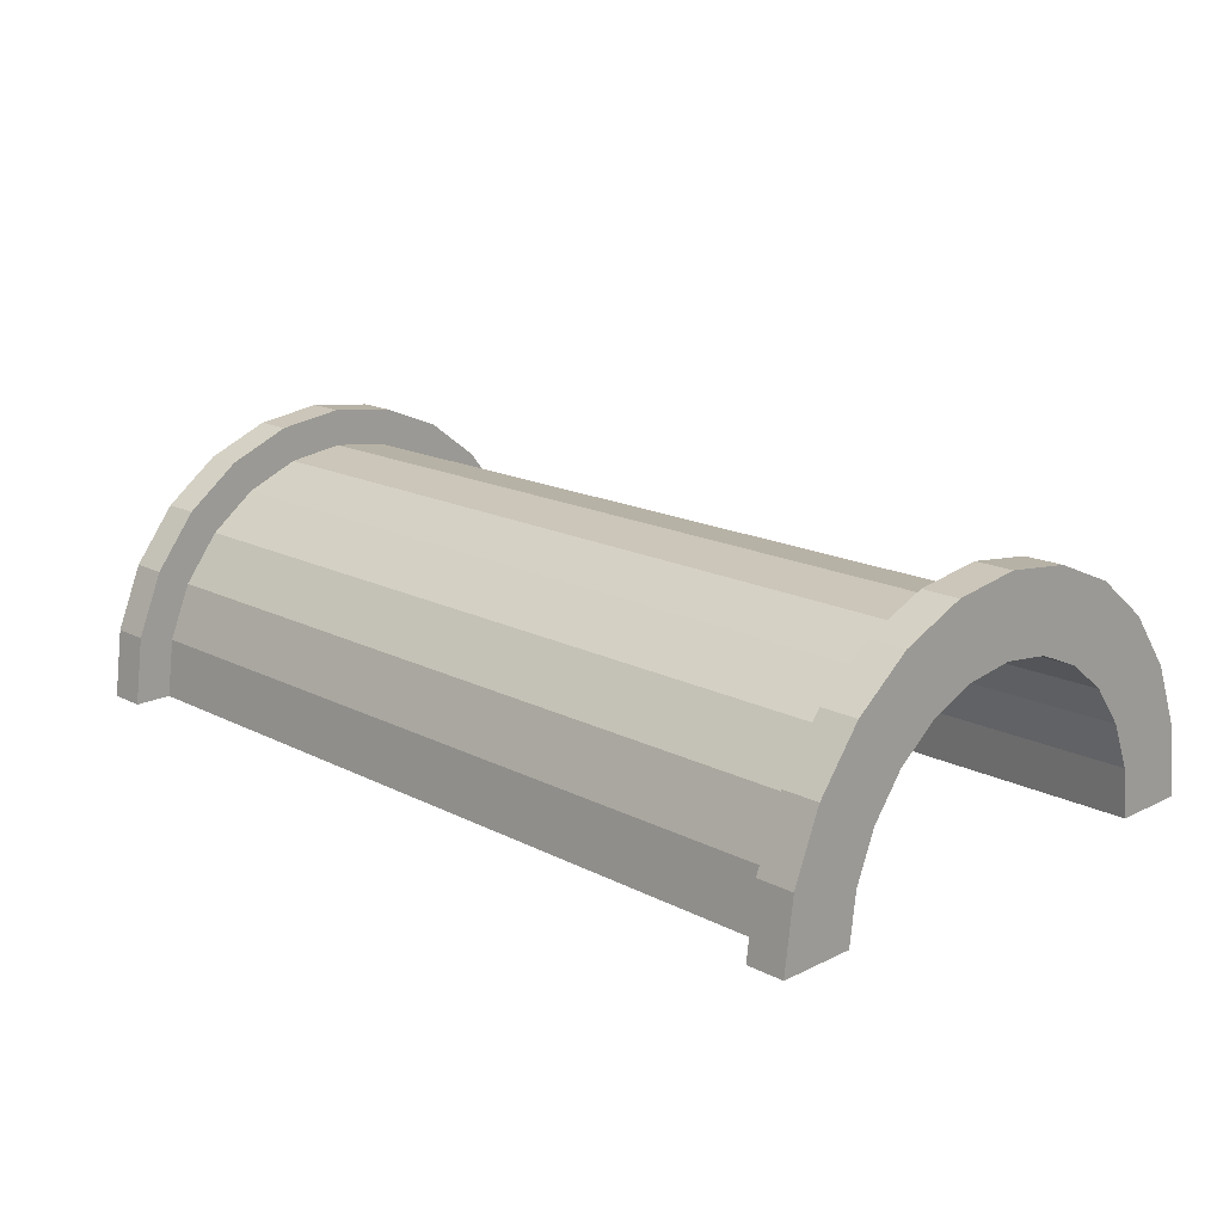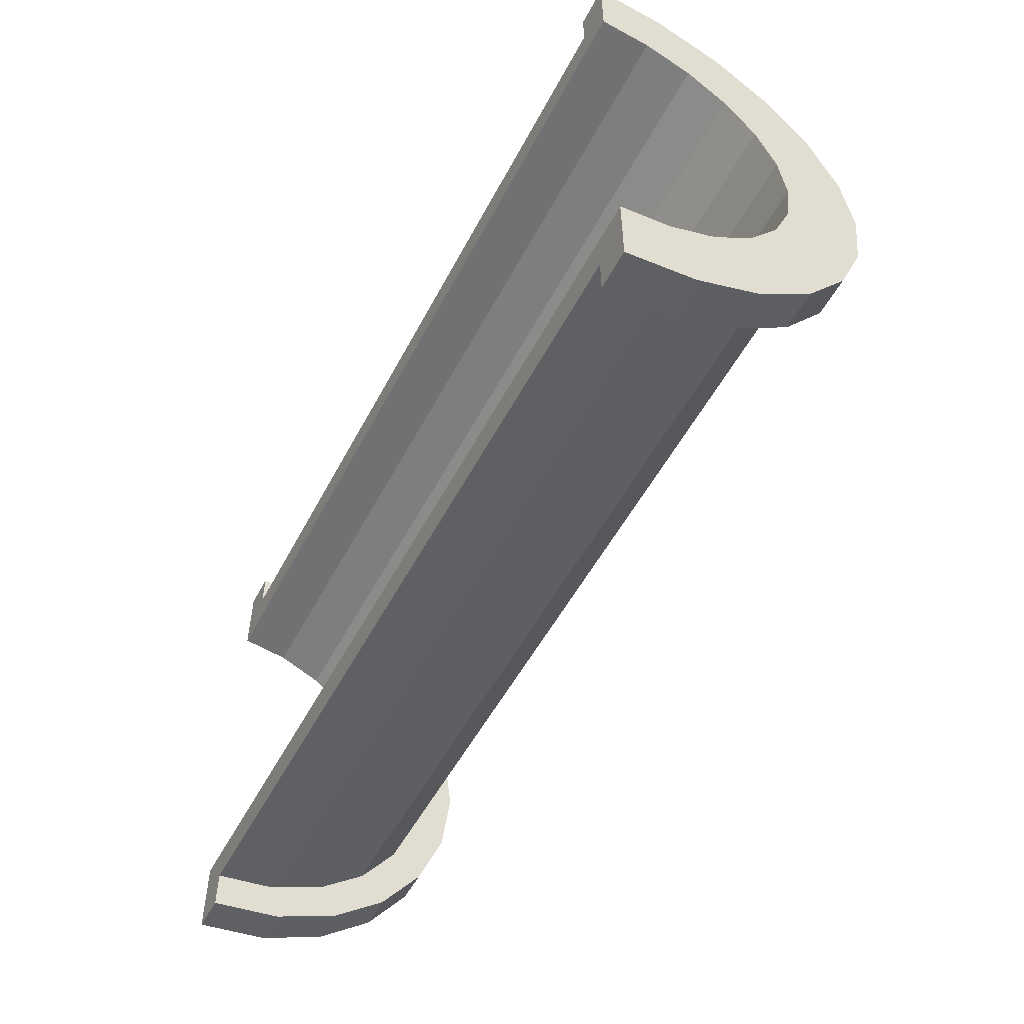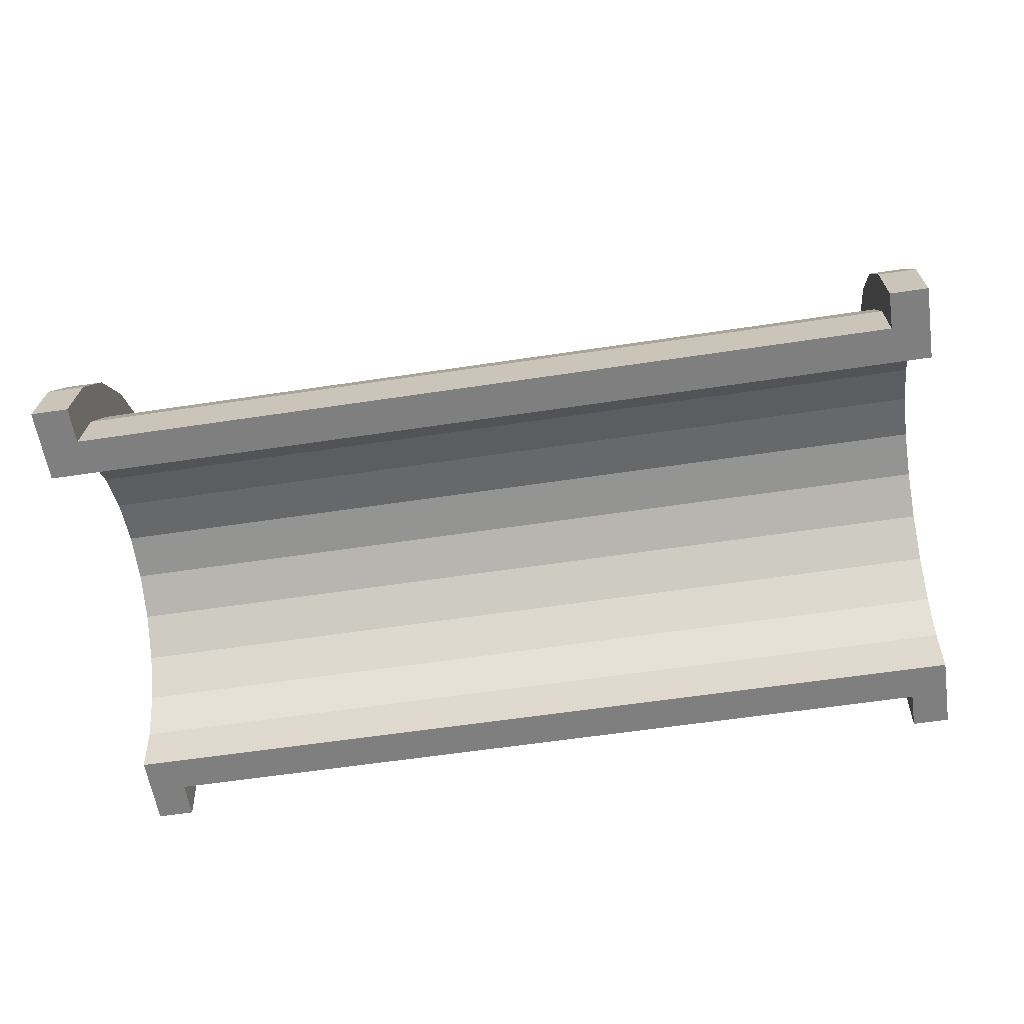
<metadata>
{"format":"obj","ext":"obj","renderer":"f3d","projection":"perspective","resolution":1024,"background":"white","views":[{"elev":16.9,"azim":-134.4,"up":"+Z"},{"elev":-52.8,"azim":-117.3,"up":"+Y"},{"elev":-59.7,"azim":8.8,"up":"+Z"}]}
</metadata>
<code>
v 20.36 1.553 5.795
v 42.34 0 6
v 42.34 1.553 5.795
v 42.34 0 6
v 20.36 1.553 5.795
v 20.36 0 6
v 42.34 6 0
v 20.36 6 0
v 42.34 6 0
v 20.36 6 0
v 42.34 6 0
v 20.36 6 0
v 20.36 -5.795 1.553
v 42.34 -6 0
v 42.34 -5.795 1.553
v 42.34 -6 0
v 20.36 -5.795 1.553
v 20.36 -6 0
v 42.34 5.196 3
v 20.36 4.243 4.243
v 42.34 4.243 4.243
v 20.36 4.243 4.243
v 42.34 5.196 3
v 20.36 5.196 3
v 20.36 4.243 4.243
v 42.34 3 5.196
v 42.34 4.243 4.243
v 42.34 3 5.196
v 20.36 4.243 4.243
v 20.36 3 5.196
v 42.34 5.795 1.553
v 20.36 5.196 3
v 42.34 5.196 3
v 20.36 5.196 3
v 42.34 5.795 1.553
v 20.36 5.795 1.553
v 20.36 -5.196 3
v 42.34 -4.243 4.243
v 20.36 -4.243 4.243
v 42.34 -4.243 4.243
v 20.36 -5.196 3
v 42.34 -5.196 3
v 19.36 4.83 1.294
v 19.36 6.761 1.812
v 19.36 7 0
v 19.36 4.83 1.294
v 19.36 7 0
v 19.36 5 0
v 19.36 6.761 1.812
v 19.36 4.83 1.294
v 19.36 6.062 3.5
v 19.36 4.33 2.5
v 19.36 6.062 3.5
v 19.36 4.83 1.294
v 19.36 6.062 3.5
v 19.36 4.33 2.5
v 19.36 4.95 4.95
v 19.36 3.535 3.535
v 19.36 4.95 4.95
v 19.36 4.33 2.5
v 19.36 3.535 3.535
v 19.36 3.5 6.062
v 19.36 4.95 4.95
v 19.36 2.5 4.33
v 19.36 3.5 6.062
v 19.36 3.535 3.535
v 19.36 2.5 4.33
v 19.36 1.812 6.761
v 19.36 3.5 6.062
v 19.36 1.294 4.83
v 19.36 1.812 6.761
v 19.36 2.5 4.33
v 19.36 0 5
v 19.36 1.812 6.761
v 19.36 1.294 4.83
v 19.36 0 5
v 19.36 0 7
v 19.36 1.812 6.761
v 19.36 -1.294 4.83
v 19.36 0 7
v 19.36 0 5
v 19.36 -1.294 4.83
v 19.36 -1.812 6.761
v 19.36 0 7
v 19.36 -2.5 4.33
v 19.36 -1.812 6.761
v 19.36 -1.294 4.83
v 19.36 -2.5 4.33
v 19.36 -3.5 6.062
v 19.36 -1.812 6.761
v 19.36 -3.535 3.535
v 19.36 -3.5 6.062
v 19.36 -2.5 4.33
v 19.36 -4.95 4.95
v 19.36 -3.535 3.535
v 19.36 -4.33 2.5
v 19.36 -6.062 3.5
v 19.36 -4.33 2.5
v 19.36 -4.83 1.294
v 19.36 -3.535 3.535
v 19.36 -4.95 4.95
v 19.36 -3.5 6.062
v 19.36 -6.761 1.812
v 19.36 -4.83 1.294
v 19.36 -5 0
v 19.36 -4.33 2.5
v 19.36 -6.062 3.5
v 19.36 -4.95 4.95
v 19.36 -4.83 1.294
v 19.36 -6.761 1.812
v 19.36 -6.062 3.5
v 19.36 -6.761 1.812
v 19.36 -5 0
v 19.36 -7 0
v 20.36 3 5.196
v 42.34 1.553 5.795
v 42.34 3 5.196
v 42.34 1.553 5.795
v 20.36 3 5.196
v 20.36 1.553 5.795
v 42.34 6 0
v 20.36 5.795 1.553
v 42.34 5.795 1.553
v 20.36 5.795 1.553
v 42.34 6 0
v 20.36 6 0
v 20.36 -6 0
v 42.34 -6 0
v 20.36 -6 0
v 42.34 -6 0
v 20.36 -6 0
v 42.34 -6 0
v 20.36 -5.795 1.553
v 42.34 -5.196 3
v 20.36 -5.196 3
v 42.34 -5.196 3
v 20.36 -5.795 1.553
v 42.34 -5.795 1.553
v 20.36 -3 5.196
v 42.34 -4.243 4.243
v 42.34 -3 5.196
v 42.34 -4.243 4.243
v 20.36 -3 5.196
v 20.36 -4.243 4.243
v 20.36 0 6
v 42.34 -1.553 5.795
v 42.34 0 6
v 42.34 -1.553 5.795
v 20.36 0 6
v 20.36 -1.553 5.795
v 20.36 -1.553 5.795
v 42.34 -3 5.196
v 42.34 -1.553 5.795
v 42.34 -3 5.196
v 20.36 -1.553 5.795
v 20.36 -3 5.196
v 19.36 0 5
v 43.34 1.294 4.83
v 43.34 0 5
v 43.34 1.294 4.83
v 19.36 0 5
v 19.36 1.294 4.83
v 43.34 5 0
v 43.34 5 0
v 19.36 5 0
v 19.36 -3.535 3.535
v 43.34 -2.5 4.33
v 43.34 -3.535 3.535
v 43.34 -2.5 4.33
v 19.36 -3.535 3.535
v 19.36 -2.5 4.33
v 19.36 4.33 2.5
v 43.34 3.535 3.535
v 19.36 3.535 3.535
v 43.34 3.535 3.535
v 19.36 4.33 2.5
v 43.34 4.33 2.5
v 19.36 4.83 1.294
v 43.34 5 0
v 43.34 4.83 1.294
v 43.34 5 0
v 19.36 4.83 1.294
v 19.36 5 0
v 43.34 -4.33 2.5
v 19.36 -3.535 3.535
v 43.34 -3.535 3.535
v 19.36 -3.535 3.535
v 43.34 -4.33 2.5
v 19.36 -4.33 2.5
v 19.36 -1.294 4.83
v 43.34 0 5
v 43.34 -1.294 4.83
v 43.34 0 5
v 19.36 -1.294 4.83
v 19.36 0 5
v 19.36 2.5 4.33
v 43.34 3.535 3.535
v 43.34 2.5 4.33
v 43.34 3.535 3.535
v 19.36 2.5 4.33
v 19.36 3.535 3.535
v 19.36 1.294 4.83
v 43.34 2.5 4.33
v 43.34 1.294 4.83
v 43.34 2.5 4.33
v 19.36 1.294 4.83
v 19.36 2.5 4.33
v 19.36 4.83 1.294
v 43.34 4.33 2.5
v 19.36 4.33 2.5
v 43.34 4.33 2.5
v 19.36 4.83 1.294
v 43.34 4.83 1.294
v 43.34 -5 0
v 43.34 -5 0
v 19.36 -5 0
v 43.34 -4.83 1.294
v 19.36 -4.33 2.5
v 43.34 -4.33 2.5
v 19.36 -4.33 2.5
v 43.34 -4.83 1.294
v 19.36 -4.83 1.294
v 19.36 -2.5 4.33
v 43.34 -1.294 4.83
v 43.34 -2.5 4.33
v 43.34 -1.294 4.83
v 19.36 -2.5 4.33
v 19.36 -1.294 4.83
v 43.34 -5 0
v 19.36 -4.83 1.294
v 43.34 -4.83 1.294
v 19.36 -4.83 1.294
v 43.34 -5 0
v 19.36 -5 0
v 19.36 3.5 6.062
v 20.36 1.812 6.761
v 20.36 3.5 6.062
v 20.36 1.812 6.761
v 19.36 3.5 6.062
v 19.36 1.812 6.761
v 19.36 -6.761 1.812
v 20.36 -6.062 3.5
v 19.36 -6.062 3.5
v 20.36 -6.062 3.5
v 19.36 -6.761 1.812
v 20.36 -6.761 1.812
v 20.36 7 0
v 19.36 7 0
v 20.36 7 0
v 20.36 6.761 1.812
v 19.36 6.062 3.5
v 20.36 6.062 3.5
v 19.36 6.062 3.5
v 20.36 6.761 1.812
v 19.36 6.761 1.812
v 20.36 6.062 3.5
v 19.36 4.95 4.95
v 20.36 4.95 4.95
v 19.36 4.95 4.95
v 20.36 6.062 3.5
v 19.36 6.062 3.5
v 19.36 -6.062 3.5
v 20.36 -4.95 4.95
v 19.36 -4.95 4.95
v 20.36 -4.95 4.95
v 19.36 -6.062 3.5
v 20.36 -6.062 3.5
v 19.36 -3.5 6.062
v 20.36 -4.95 4.95
v 20.36 -3.5 6.062
v 20.36 -4.95 4.95
v 19.36 -3.5 6.062
v 19.36 -4.95 4.95
v 19.36 1.812 6.761
v 20.36 0 7
v 20.36 1.812 6.761
v 20.36 0 7
v 19.36 1.812 6.761
v 19.36 0 7
v 19.36 4.95 4.95
v 20.36 3.5 6.062
v 20.36 4.95 4.95
v 20.36 3.5 6.062
v 19.36 4.95 4.95
v 19.36 3.5 6.062
v 20.36 7 0
v 19.36 6.761 1.812
v 20.36 6.761 1.812
v 19.36 6.761 1.812
v 20.36 7 0
v 19.36 7 0
v 20.36 -7 0
v 19.36 -7 0
v 20.36 -7 0
v 19.36 -6.761 1.812
v 20.36 -7 0
v 20.36 -6.761 1.812
v 20.36 -7 0
v 19.36 -6.761 1.812
v 19.36 -7 0
v 19.36 0 7
v 20.36 -1.812 6.761
v 20.36 0 7
v 20.36 -1.812 6.761
v 19.36 0 7
v 19.36 -1.812 6.761
v 20.36 6.761 1.812
v 20.36 5.795 1.553
v 20.36 6 0
v 20.36 6.062 3.5
v 20.36 5.196 3
v 20.36 5.795 1.553
v 20.36 4.95 4.95
v 20.36 5.196 3
v 20.36 6.062 3.5
v 20.36 4.95 4.95
v 20.36 4.243 4.243
v 20.36 5.196 3
v 20.36 3.5 6.062
v 20.36 4.243 4.243
v 20.36 4.95 4.95
v 20.36 3.5 6.062
v 20.36 3 5.196
v 20.36 4.243 4.243
v 20.36 1.812 6.761
v 20.36 3 5.196
v 20.36 3.5 6.062
v 20.36 1.812 6.761
v 20.36 1.553 5.795
v 20.36 3 5.196
v 20.36 0 7
v 20.36 1.553 5.795
v 20.36 1.812 6.761
v 20.36 0 7
v 20.36 0 6
v 20.36 1.553 5.795
v 20.36 0 7
v 20.36 -1.553 5.795
v 20.36 0 6
v 20.36 -1.812 6.761
v 20.36 -1.553 5.795
v 20.36 0 7
v 20.36 -1.812 6.761
v 20.36 -3 5.196
v 20.36 -1.553 5.795
v 20.36 -3.5 6.062
v 20.36 -3 5.196
v 20.36 -1.812 6.761
v 20.36 -3.5 6.062
v 20.36 -4.243 4.243
v 20.36 -3 5.196
v 20.36 -4.95 4.95
v 20.36 -4.243 4.243
v 20.36 -3.5 6.062
v 20.36 -4.95 4.95
v 20.36 -5.196 3
v 20.36 -4.243 4.243
v 20.36 -6.062 3.5
v 20.36 -5.196 3
v 20.36 -4.95 4.95
v 20.36 -5.196 3
v 20.36 -6.062 3.5
v 20.36 -5.795 1.553
v 20.36 -6.761 1.812
v 20.36 -5.795 1.553
v 20.36 -6.062 3.5
v 20.36 -5.795 1.553
v 20.36 -6.761 1.812
v 20.36 -6 0
v 20.36 -7 0
v 20.36 -6 0
v 20.36 -6.761 1.812
v 20.36 -6 0
v 20.36 -7 0
v 20.36 -6 0
v 20.36 -6 0
v 20.36 -7 0
v 20.36 -7 0
v 20.36 6 0
v 20.36 7 0
v 20.36 6.761 1.812
v 20.36 5.795 1.553
v 20.36 6.761 1.812
v 20.36 6.062 3.5
v 20.36 7 0
v 20.36 6 0
v 20.36 7 0
v 20.36 7 0
v 20.36 6 0
v 20.36 6 0
v 19.36 -1.812 6.761
v 20.36 -3.5 6.062
v 20.36 -1.812 6.761
v 20.36 -3.5 6.062
v 19.36 -1.812 6.761
v 19.36 -3.5 6.062
v 42.34 1.812 6.761
v 43.34 0 7
v 43.34 1.812 6.761
v 43.34 0 7
v 42.34 1.812 6.761
v 42.34 0 7
v 43.34 7 0
v 42.34 7 0
v 43.34 7 0
v 42.34 7 0
v 43.34 7 0
v 42.34 7 0
v 43.34 6.062 3.5
v 42.34 4.95 4.95
v 43.34 4.95 4.95
v 42.34 4.95 4.95
v 43.34 6.062 3.5
v 42.34 6.062 3.5
v 42.34 4.95 4.95
v 43.34 3.5 6.062
v 43.34 4.95 4.95
v 43.34 3.5 6.062
v 42.34 4.95 4.95
v 42.34 3.5 6.062
v 43.34 6.761 1.812
v 42.34 6.062 3.5
v 43.34 6.062 3.5
v 42.34 6.062 3.5
v 43.34 6.761 1.812
v 42.34 6.761 1.812
v 42.34 -6.062 3.5
v 43.34 -4.95 4.95
v 42.34 -4.95 4.95
v 43.34 -4.95 4.95
v 42.34 -6.062 3.5
v 43.34 -6.062 3.5
v 42.34 -7 0
v 42.34 -6 0
v 42.34 -6 0
v 42.34 -6 0
v 42.34 -6.761 1.812
v 42.34 -6.062 3.5
v 42.34 -7 0
v 42.34 -6 0
v 42.34 -7 0
v 42.34 -6 0
v 42.34 -7 0
v 42.34 -6.761 1.812
v 42.34 6 0
v 42.34 7 0
v 42.34 7 0
v 42.34 7 0
v 42.34 5.795 1.553
v 42.34 6.761 1.812
v 42.34 6 0
v 42.34 7 0
v 42.34 6 0
v 42.34 7 0
v 42.34 6 0
v 42.34 5.795 1.553
v 42.34 6.761 1.812
v 42.34 5.795 1.553
v 42.34 6.062 3.5
v 42.34 5.196 3
v 42.34 6.062 3.5
v 42.34 5.795 1.553
v 42.34 5.196 3
v 42.34 4.95 4.95
v 42.34 6.062 3.5
v 42.34 4.243 4.243
v 42.34 4.95 4.95
v 42.34 5.196 3
v 42.34 4.243 4.243
v 42.34 3.5 6.062
v 42.34 4.95 4.95
v 42.34 3 5.196
v 42.34 3.5 6.062
v 42.34 4.243 4.243
v 42.34 3 5.196
v 42.34 1.812 6.761
v 42.34 3.5 6.062
v 42.34 1.553 5.795
v 42.34 1.812 6.761
v 42.34 3 5.196
v 42.34 0 6
v 42.34 1.812 6.761
v 42.34 1.553 5.795
v 42.34 0 6
v 42.34 0 7
v 42.34 1.812 6.761
v 42.34 -1.553 5.795
v 42.34 0 7
v 42.34 0 6
v 42.34 -1.553 5.795
v 42.34 -1.812 6.761
v 42.34 0 7
v 42.34 -3 5.196
v 42.34 -1.812 6.761
v 42.34 -1.553 5.795
v 42.34 -3 5.196
v 42.34 -3.5 6.062
v 42.34 -1.812 6.761
v 42.34 -4.243 4.243
v 42.34 -3.5 6.062
v 42.34 -3 5.196
v 42.34 -4.243 4.243
v 42.34 -4.95 4.95
v 42.34 -3.5 6.062
v 42.34 -5.196 3
v 42.34 -4.95 4.95
v 42.34 -4.243 4.243
v 42.34 -6.062 3.5
v 42.34 -5.196 3
v 42.34 -5.795 1.553
v 42.34 -5.196 3
v 42.34 -6.062 3.5
v 42.34 -4.95 4.95
v 42.34 -6.062 3.5
v 42.34 -5.795 1.553
v 42.34 -6 0
v 42.34 3.5 6.062
v 43.34 1.812 6.761
v 43.34 3.5 6.062
v 43.34 1.812 6.761
v 42.34 3.5 6.062
v 42.34 1.812 6.761
v 43.34 4.33 2.5
v 43.34 6.062 3.5
v 43.34 4.95 4.95
v 43.34 6.062 3.5
v 43.34 4.83 1.294
v 43.34 5 0
v 43.34 6.062 3.5
v 43.34 4.33 2.5
v 43.34 4.83 1.294
v 43.34 4.95 4.95
v 43.34 3.535 3.535
v 43.34 4.33 2.5
v 43.34 3.5 6.062
v 43.34 3.535 3.535
v 43.34 4.95 4.95
v 43.34 3.5 6.062
v 43.34 2.5 4.33
v 43.34 3.535 3.535
v 43.34 1.812 6.761
v 43.34 2.5 4.33
v 43.34 3.5 6.062
v 43.34 1.812 6.761
v 43.34 1.294 4.83
v 43.34 2.5 4.33
v 43.34 0 7
v 43.34 1.294 4.83
v 43.34 1.812 6.761
v 43.34 0 7
v 43.34 0 5
v 43.34 1.294 4.83
v 43.34 0 7
v 43.34 -1.294 4.83
v 43.34 0 5
v 43.34 -1.812 6.761
v 43.34 -1.294 4.83
v 43.34 0 7
v 43.34 -1.812 6.761
v 43.34 -2.5 4.33
v 43.34 -1.294 4.83
v 43.34 -3.5 6.062
v 43.34 -2.5 4.33
v 43.34 -1.812 6.761
v 43.34 -3.5 6.062
v 43.34 -3.535 3.535
v 43.34 -2.5 4.33
v 43.34 -4.95 4.95
v 43.34 -3.535 3.535
v 43.34 -3.5 6.062
v 43.34 -3.535 3.535
v 43.34 -4.95 4.95
v 43.34 -4.33 2.5
v 43.34 -6.062 3.5
v 43.34 -4.33 2.5
v 43.34 -4.95 4.95
v 43.34 -4.33 2.5
v 43.34 -6.062 3.5
v 43.34 -4.83 1.294
v 43.34 -6.761 1.812
v 43.34 -4.83 1.294
v 43.34 -6.062 3.5
v 43.34 -4.83 1.294
v 43.34 -6.761 1.812
v 43.34 -5 0
v 43.34 -7 0
v 43.34 -5 0
v 43.34 -6.761 1.812
v 43.34 -5 0
v 43.34 -7 0
v 43.34 -5 0
v 43.34 -5 0
v 43.34 -7 0
v 43.34 -7 0
v 43.34 5 0
v 43.34 7 0
v 43.34 6.761 1.812
v 43.34 5 0
v 43.34 6.761 1.812
v 43.34 6.062 3.5
v 43.34 7 0
v 43.34 5 0
v 43.34 7 0
v 43.34 7 0
v 43.34 5 0
v 43.34 5 0
v 43.34 7 0
v 42.34 6.761 1.812
v 43.34 6.761 1.812
v 42.34 6.761 1.812
v 43.34 7 0
v 42.34 7 0
v 42.34 -7 0
v 43.34 -7 0
v 42.34 -7 0
v 43.34 -7 0
v 42.34 -7 0
v 43.34 -7 0
v 42.34 -6.761 1.812
v 43.34 -6.062 3.5
v 42.34 -6.062 3.5
v 43.34 -6.062 3.5
v 42.34 -6.761 1.812
v 43.34 -6.761 1.812
v 42.34 -3.5 6.062
v 43.34 -4.95 4.95
v 43.34 -3.5 6.062
v 43.34 -4.95 4.95
v 42.34 -3.5 6.062
v 42.34 -4.95 4.95
v 42.34 0 7
v 43.34 -1.812 6.761
v 43.34 0 7
v 43.34 -1.812 6.761
v 42.34 0 7
v 42.34 -1.812 6.761
v 42.34 -6.761 1.812
v 43.34 -7 0
v 43.34 -6.761 1.812
v 43.34 -7 0
v 42.34 -6.761 1.812
v 42.34 -7 0
v 42.34 -1.812 6.761
v 43.34 -3.5 6.062
v 43.34 -1.812 6.761
v 43.34 -3.5 6.062
v 42.34 -1.812 6.761
v 42.34 -3.5 6.062
v 43.34 5 0
v 42.34 6 0
v 43.34 7 0
v 43.34 5 0
v 20.36 6 0
v 42.34 6 0
v 19.36 5 0
v 20.36 6 0
v 43.34 5 0
v 19.36 7 0
v 20.36 6 0
v 19.36 5 0
v 20.36 6 0
v 19.36 7 0
v 20.36 7 0
v 43.34 7 0
v 42.34 6 0
v 42.34 7 0
v 20.36 -7 0
v 19.36 -7 0
v 20.36 -6 0
v 42.34 -6 0
v 43.34 -7 0
v 42.34 -7 0
v 43.34 -7 0
v 42.34 -6 0
v 43.34 -5 0
v 20.36 -6 0
v 43.34 -5 0
v 42.34 -6 0
v 20.36 -6 0
v 19.36 -5 0
v 43.34 -5 0
v 19.36 -5 0
v 20.36 -6 0
v 19.36 -7 0
f 1 2 3
f 4 5 6
f 7 8 9
f 10 11 12
f 13 14 15
f 16 17 18
f 19 20 21
f 22 23 24
f 25 26 27
f 28 29 30
f 31 32 33
f 34 35 36
f 37 38 39
f 40 41 42
f 43 44 45
f 46 47 48
f 49 50 51
f 52 53 54
f 55 56 57
f 58 59 60
f 61 62 63
f 64 65 66
f 67 68 69
f 70 71 72
f 73 74 75
f 76 77 78
f 79 80 81
f 82 83 84
f 85 86 87
f 88 89 90
f 91 92 93
f 94 95 96
f 97 98 99
f 100 101 102
f 103 104 105
f 106 107 108
f 109 110 111
f 112 113 114
f 115 116 117
f 118 119 120
f 121 122 123
f 124 125 126
f 127 128 129
f 130 131 132
f 133 134 135
f 136 137 138
f 139 140 141
f 142 143 144
f 145 146 147
f 148 149 150
f 151 152 153
f 154 155 156
f 157 158 159
f 160 161 162
f 163 164 165
f 166 167 168
f 169 170 171
f 172 173 174
f 175 176 177
f 178 179 180
f 181 182 183
f 184 185 186
f 187 188 189
f 190 191 192
f 193 194 195
f 196 197 198
f 199 200 201
f 202 203 204
f 205 206 207
f 208 209 210
f 211 212 213
f 214 215 216
f 217 218 219
f 220 221 222
f 223 224 225
f 226 227 228
f 229 230 231
f 232 233 234
f 235 236 237
f 238 239 240
f 241 242 243
f 244 245 246
f 247 248 249
f 250 251 252
f 253 254 255
f 256 257 258
f 259 260 261
f 262 263 264
f 265 266 267
f 268 269 270
f 271 272 273
f 274 275 276
f 277 278 279
f 280 281 282
f 283 284 285
f 286 287 288
f 289 290 291
f 292 293 294
f 295 296 297
f 298 299 300
f 301 302 303
f 304 305 306
f 307 308 309
f 310 311 312
f 313 314 315
f 316 317 318
f 319 320 321
f 322 323 324
f 325 326 327
f 328 329 330
f 331 332 333
f 334 335 336
f 337 338 339
f 340 341 342
f 343 344 345
f 346 347 348
f 349 350 351
f 352 353 354
f 355 356 357
f 358 359 360
f 361 362 363
f 364 365 366
f 367 368 369
f 370 371 372
f 373 374 375
f 376 377 378
f 379 380 381
f 382 383 384
f 385 386 387
f 388 389 390
f 391 392 393
f 394 395 396
f 397 398 399
f 400 401 402
f 403 404 405
f 406 407 408
f 409 410 411
f 412 413 414
f 415 416 417
f 418 419 420
f 421 422 423
f 424 425 426
f 427 428 429
f 430 431 432
f 433 434 435
f 436 437 438
f 439 440 441
f 442 443 444
f 445 446 447
f 448 449 450
f 451 452 453
f 454 455 456
f 457 458 459
f 460 461 462
f 463 464 465
f 466 467 468
f 469 470 471
f 472 473 474
f 475 476 477
f 478 479 480
f 481 482 483
f 484 485 486
f 487 488 489
f 490 491 492
f 493 494 495
f 496 497 498
f 499 500 501
f 502 503 504
f 505 506 507
f 508 509 510
f 511 512 513
f 514 515 516
f 517 518 519
f 520 521 522
f 523 524 525
f 526 527 528
f 529 530 531
f 532 533 534
f 535 536 537
f 538 539 540
f 541 542 543
f 544 545 546
f 547 548 549
f 550 551 552
f 553 554 555
f 556 557 558
f 559 560 561
f 562 563 564
f 565 566 567
f 568 569 570
f 571 572 573
f 574 575 576
f 577 578 579
f 580 581 582
f 583 584 585
f 586 587 588
f 589 590 591
f 592 593 594
f 595 596 597
f 598 599 600
f 601 602 603
f 604 605 606
f 607 608 609
f 610 611 612
f 613 614 615
f 616 617 618
f 619 620 621
f 622 623 624
f 625 626 627
f 628 629 630
f 631 632 633
f 634 635 636
f 637 638 639
f 640 641 642
f 643 644 645
f 646 647 648
f 649 650 651
f 652 653 654
f 655 656 657
f 658 659 660
f 661 662 663
f 664 665 666
f 667 668 669
f 670 671 672
f 673 674 675
f 676 677 678
f 679 680 681
f 682 683 684

</code>
